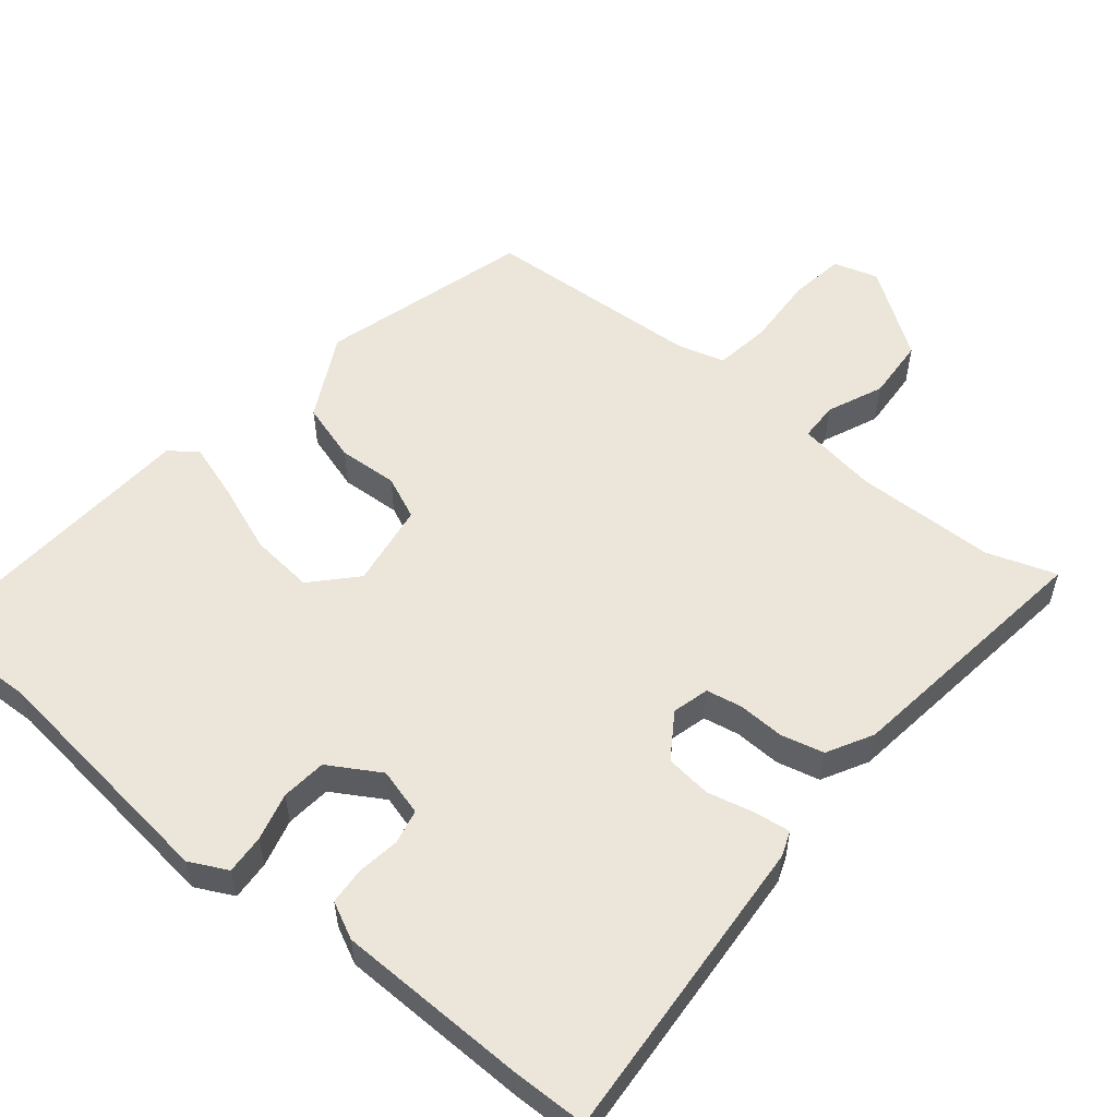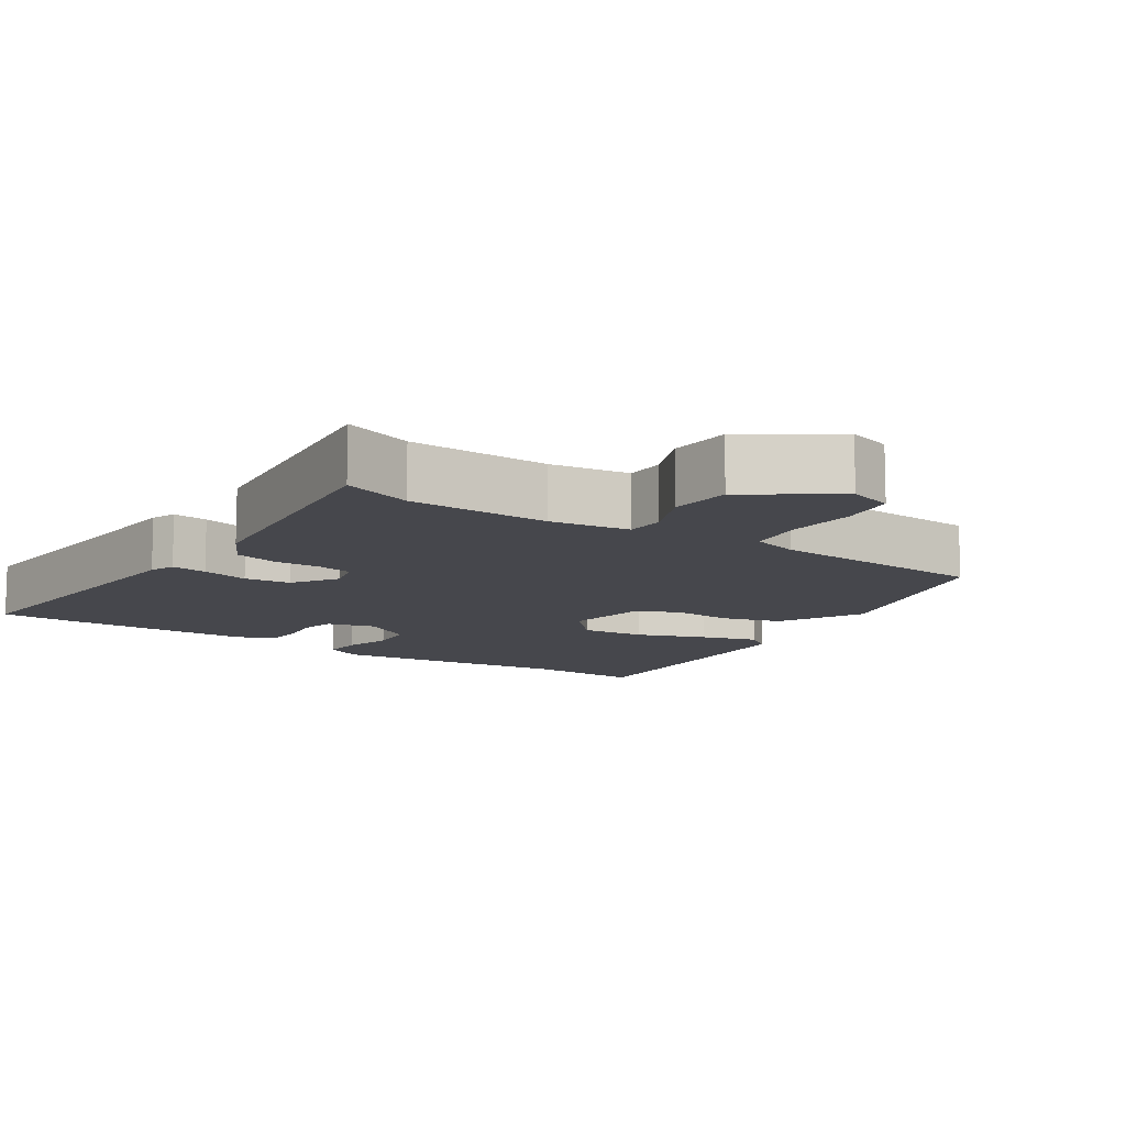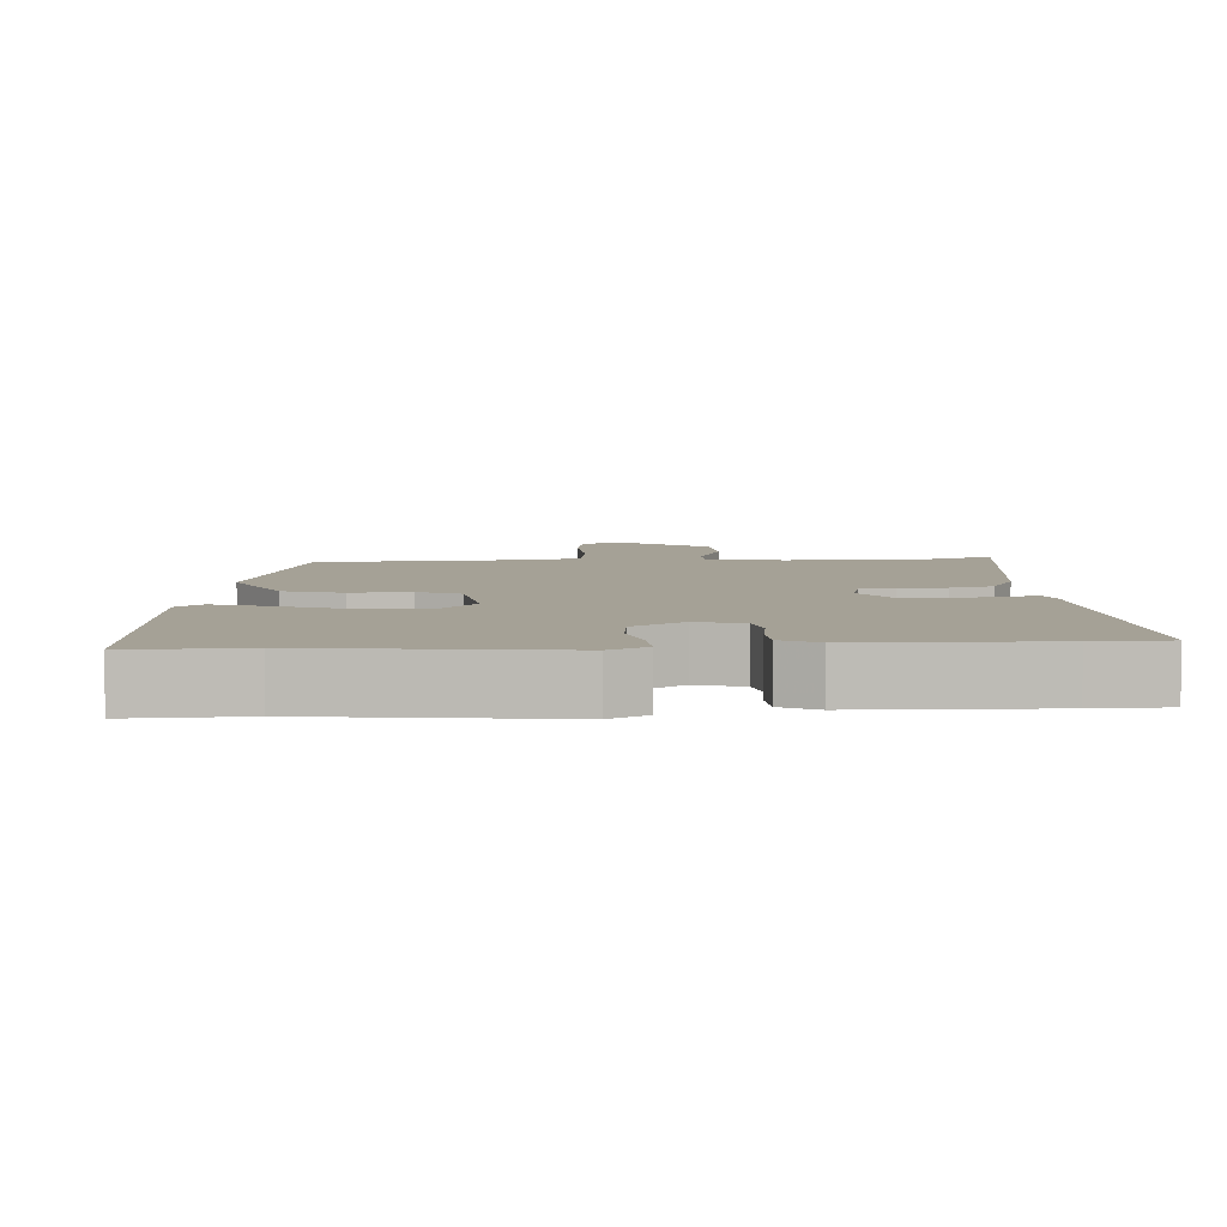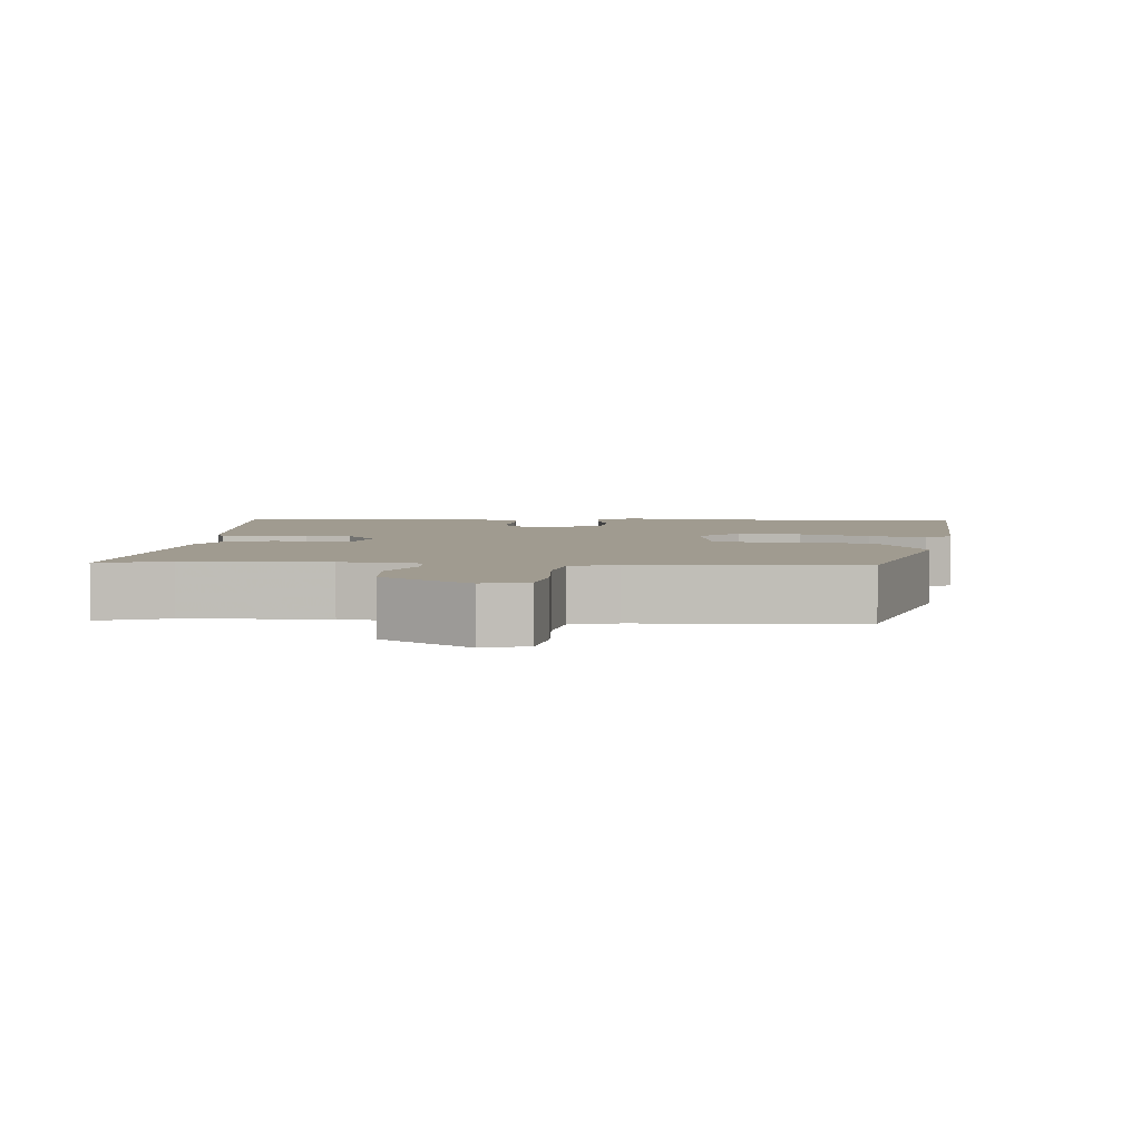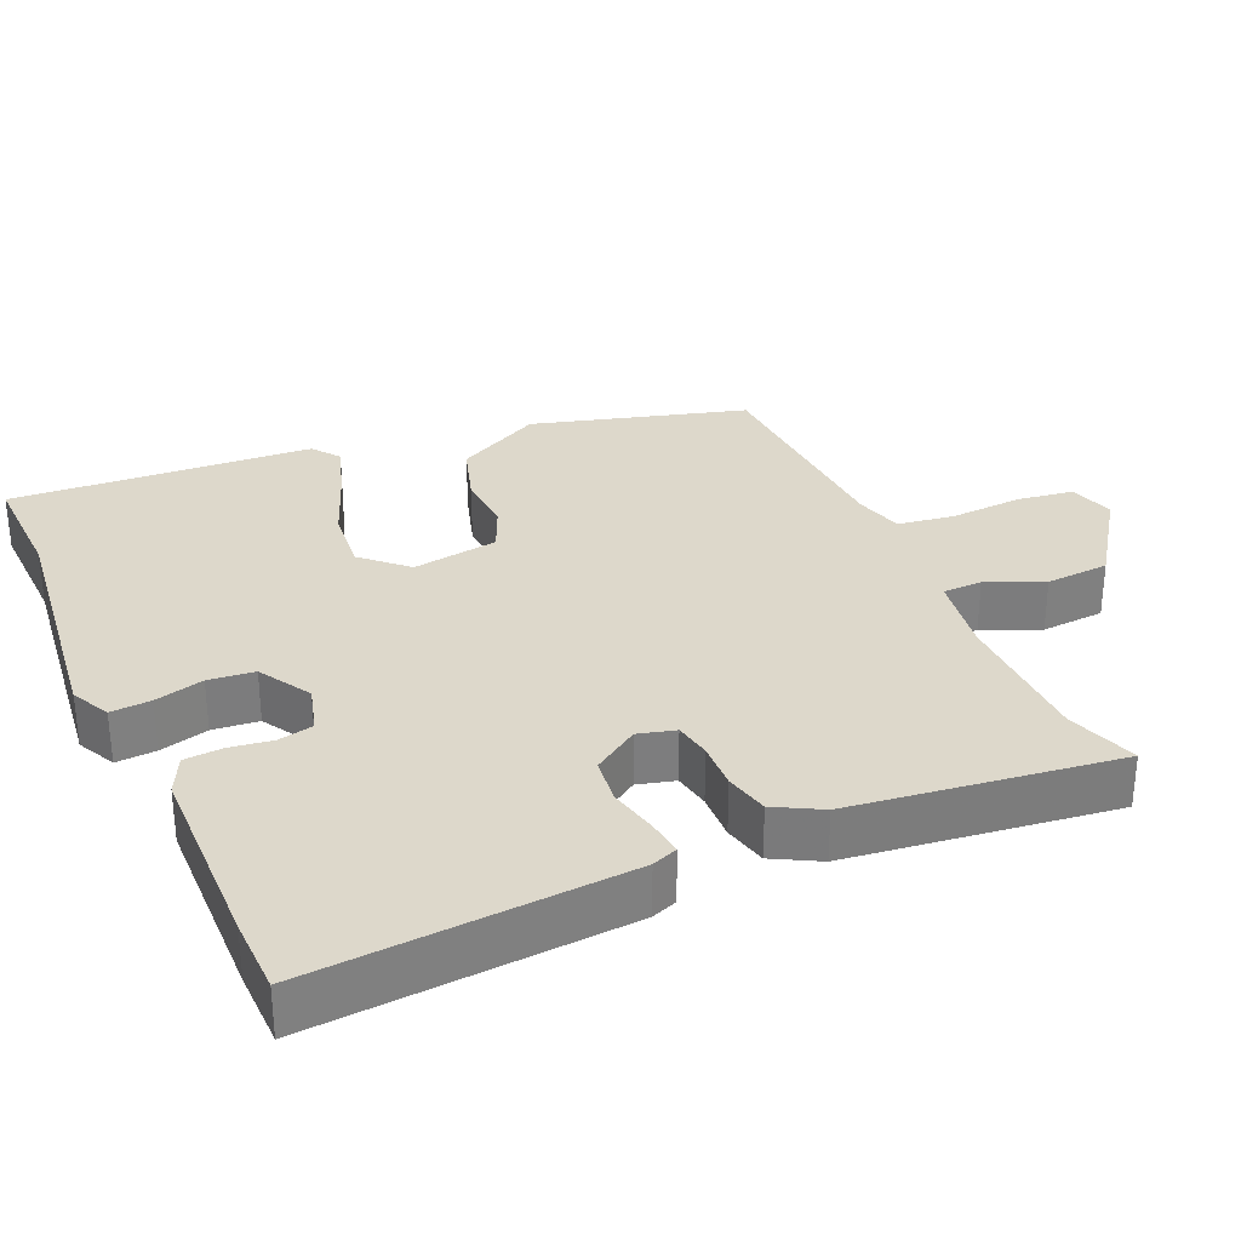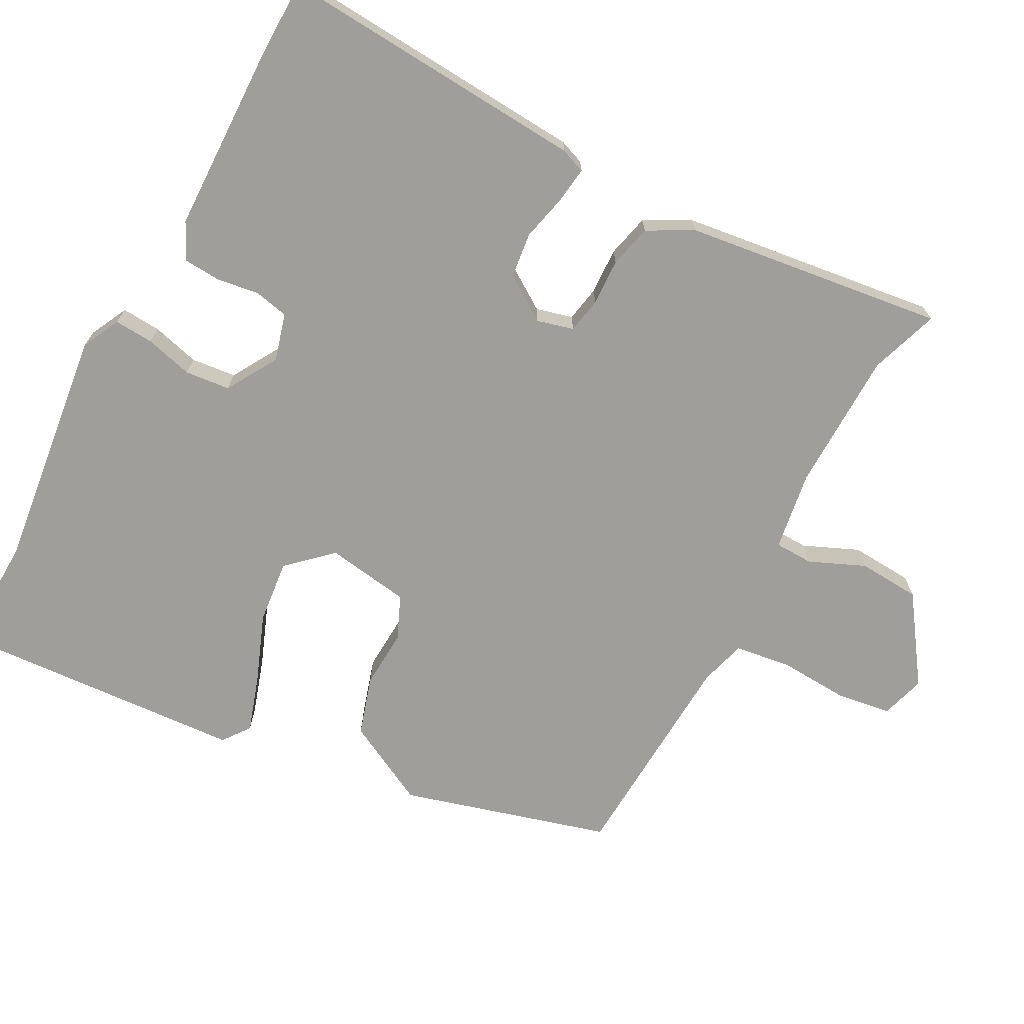
<metadata>
{"format":"obj","ext":"obj","renderer":"f3d","projection":"perspective","resolution":1024,"background":"white","views":[{"elev":55.1,"azim":-141.2,"up":"+Y"},{"elev":-11.0,"azim":-34.7,"up":"+Y"},{"elev":6.1,"azim":175.9,"up":"+Y"},{"elev":4.2,"azim":3.4,"up":"+Y"},{"elev":31.3,"azim":-114.4,"up":"+Y"},{"elev":-70.8,"azim":-118.5,"up":"+Y"}]}
</metadata>
<code>
v -0.428 0.07 -0.501
v -0.532 0.07 -0.5
v -0.506 0.07 -0.068
v -0.493 0.07 -0.033
v -0.443 0.07 -0.039
v -0.377 0.07 -0.054
v -0.313 0.07 -0.046
v -0.272 0.07 0.017
v -0.286 0.07 0.068
v -0.336 0.07 0.077
v -0.401 0.07 0.074
v -0.461 0.07 0.088
v -0.496 0.07 0.151
v -0.546 0.07 0.515
v -0.449 0.07 0.483
v -0.252 0.07 0.481
v -0.142 0.07 0.499
v -0.141 0.07 0.553
v -0.175 0.07 0.63
v -0.17 0.07 0.717
v -0.05 0.07 0.802
v 0.012 0.07 0.784
v 0.024 0.07 0.707
v 0.019 0.07 0.609
v 0.031 0.07 0.531
v 0.096 0.07 0.513
v 0.402 0.07 0.498
v 0.487 0.07 0.208
v 0.427 0.07 0.09
v 0.345 0.07 0.064
v 0.262 0.07 0.068
v 0.202 0.07 0.041
v 0.185 0.07 -0.077
v 0.241 0.07 -0.136
v 0.33 0.07 -0.126
v 0.426 0.07 -0.088
v 0.504 0.07 -0.062
v 0.542 0.07 -0.09
v 0.572 0.07 -0.502
v 0.412 0.07 -0.498
v 0.072 0.07 -0.542
v 0.019 0.07 -0.516
v 0.022 0.07 -0.461
v 0.039 0.07 -0.394
v 0.032 0.07 -0.331
v -0.04 0.07 -0.289
v -0.106 0.07 -0.308
v -0.116 0.07 -0.356
v -0.107 0.07 -0.415
v -0.11 0.07 -0.467
v -0.161 0.07 -0.493
v -0.428 0 -0.501
v -0.532 0 -0.5
v -0.506 0 -0.068
v -0.493 0 -0.033
v -0.443 0 -0.039
v -0.377 0 -0.054
v -0.313 0 -0.046
v -0.272 0 0.017
v -0.286 0 0.068
v -0.336 0 0.077
v -0.401 0 0.074
v -0.461 0 0.088
v -0.496 0 0.151
v -0.546 0 0.515
v -0.449 0 0.483
v -0.252 0 0.481
v -0.142 0 0.499
v -0.141 0 0.553
v -0.175 0 0.63
v -0.17 0 0.717
v -0.05 0 0.802
v 0.012 0 0.784
v 0.024 0 0.707
v 0.019 0 0.609
v 0.031 0 0.531
v 0.096 0 0.513
v 0.402 0 0.498
v 0.487 0 0.208
v 0.427 0 0.09
v 0.345 0 0.064
v 0.262 0 0.068
v 0.202 0 0.041
v 0.185 0 -0.077
v 0.241 0 -0.136
v 0.33 0 -0.126
v 0.426 0 -0.088
v 0.504 0 -0.062
v 0.542 0 -0.09
v 0.572 0 -0.502
v 0.412 0 -0.498
v 0.072 0 -0.542
v 0.019 0 -0.516
v 0.022 0 -0.461
v 0.039 0 -0.394
v 0.032 0 -0.331
v -0.04 0 -0.289
v -0.106 0 -0.308
v -0.116 0 -0.356
v -0.107 0 -0.415
v -0.11 0 -0.467
v -0.161 0 -0.493
f 48 49 50 51
f 47 48 51 1
f 41 42 43 44
f 40 41 44 45
f 39 40 45 46
f 35 36 37 38
f 35 38 39 46
f 28 29 30 31
f 26 27 28 31
f 25 26 31 32
f 21 22 23 24
f 21 24 25
f 18 19 20 21
f 17 18 21 25
f 12 13 14 15
f 10 11 12 15
f 9 10 15 16
f 8 9 16 17
f 3 4 5 6
f 1 2 3 6
f 47 1 6 7
f 34 35 46 47
f 33 34 47 7
f 32 33 7 8
f 8 17 25 32
f 102 101 100 99
f 52 102 99 98
f 95 94 93 92
f 96 95 92 91
f 97 96 91 90
f 89 88 87 86
f 97 90 89 86
f 82 81 80 79
f 82 79 78 77
f 83 82 77 76
f 75 74 73 72
f 76 75 72
f 72 71 70 69
f 76 72 69 68
f 66 65 64 63
f 66 63 62 61
f 67 66 61 60
f 68 67 60 59
f 57 56 55 54
f 57 54 53 52
f 58 57 52 98
f 98 97 86 85
f 58 98 85 84
f 59 58 84 83
f 83 76 68 59
f 1 52 53 2
f 2 53 54 3
f 3 54 55 4
f 4 55 56 5
f 5 56 57 6
f 6 57 58 7
f 7 58 59 8
f 8 59 60 9
f 9 60 61 10
f 10 61 62 11
f 11 62 63 12
f 12 63 64 13
f 13 64 65 14
f 14 65 66 15
f 15 66 67 16
f 16 67 68 17
f 17 68 69 18
f 18 69 70 19
f 19 70 71 20
f 20 71 72 21
f 21 72 73 22
f 22 73 74 23
f 23 74 75 24
f 24 75 76 25
f 25 76 77 26
f 26 77 78 27
f 27 78 79 28
f 28 79 80 29
f 29 80 81 30
f 30 81 82 31
f 31 82 83 32
f 32 83 84 33
f 33 84 85 34
f 34 85 86 35
f 35 86 87 36
f 36 87 88 37
f 37 88 89 38
f 38 89 90 39
f 39 90 91 40
f 40 91 92 41
f 41 92 93 42
f 42 93 94 43
f 43 94 95 44
f 44 95 96 45
f 45 96 97 46
f 46 97 98 47
f 47 98 99 48
f 48 99 100 49
f 49 100 101 50
f 50 101 102 51
f 51 102 52 1

</code>
